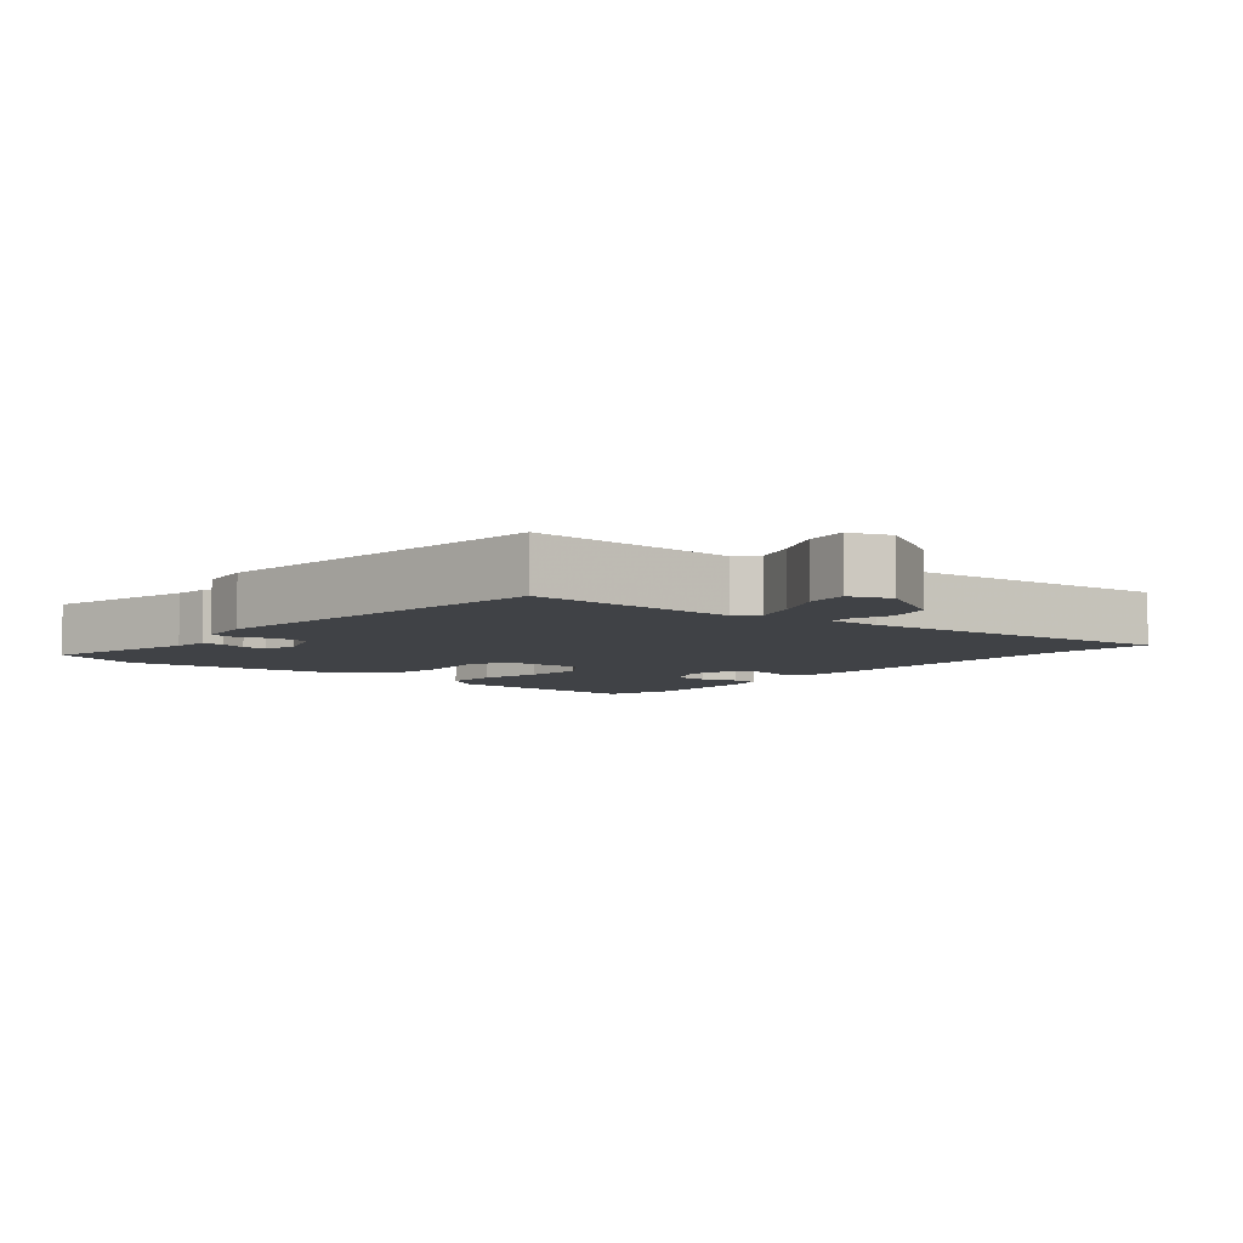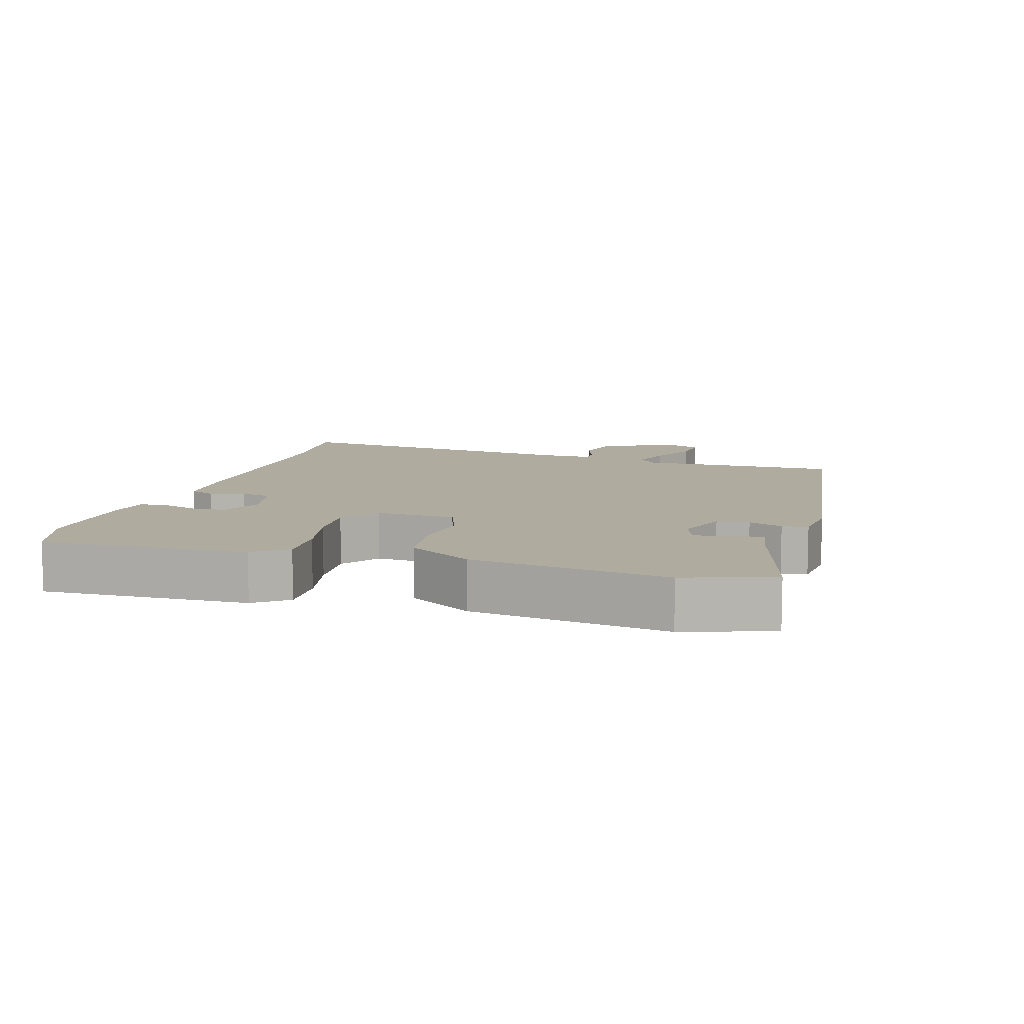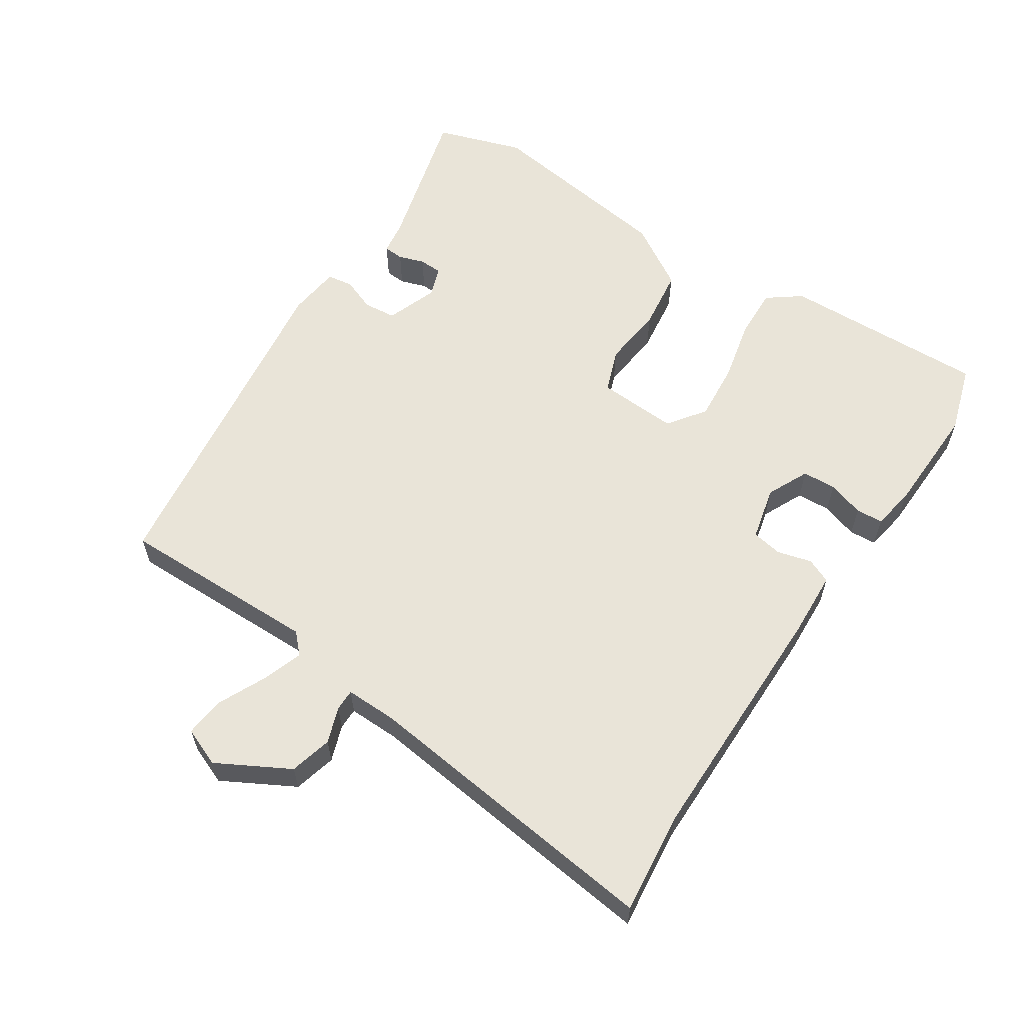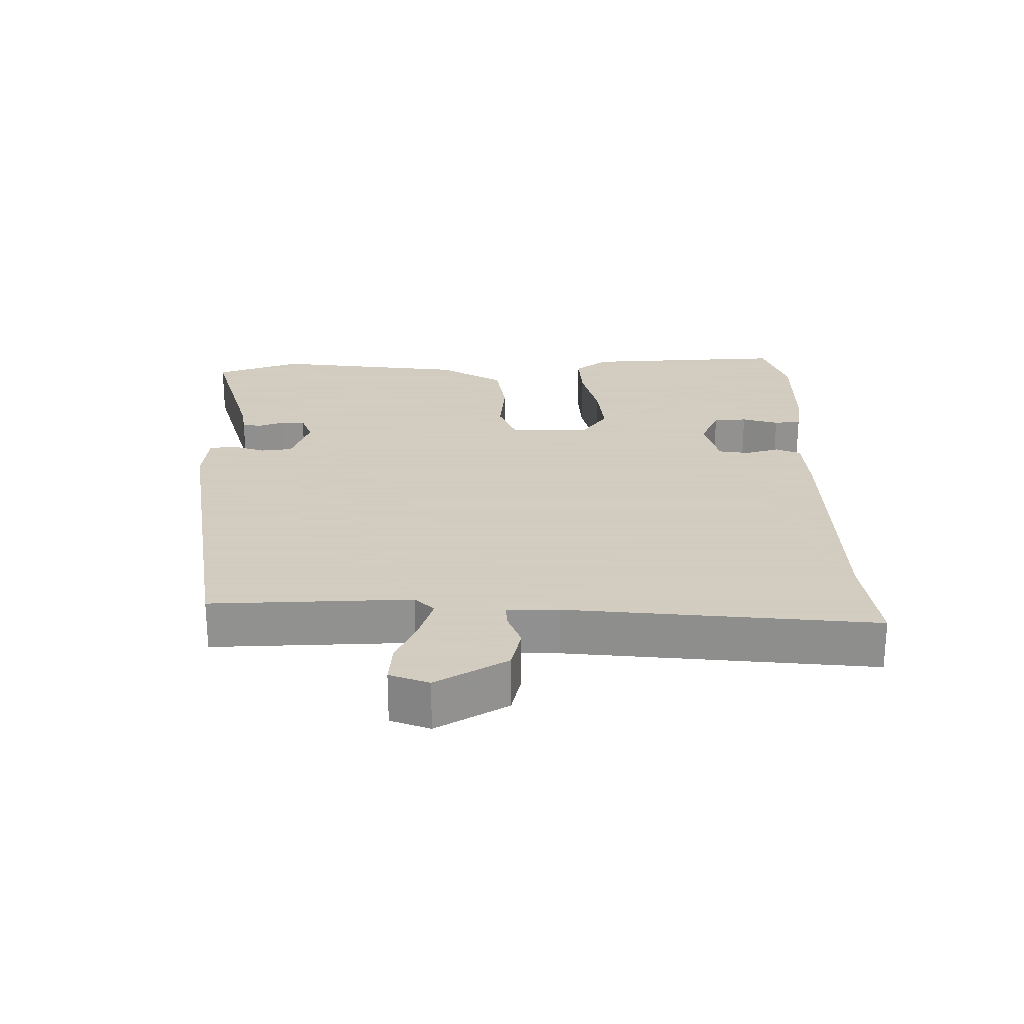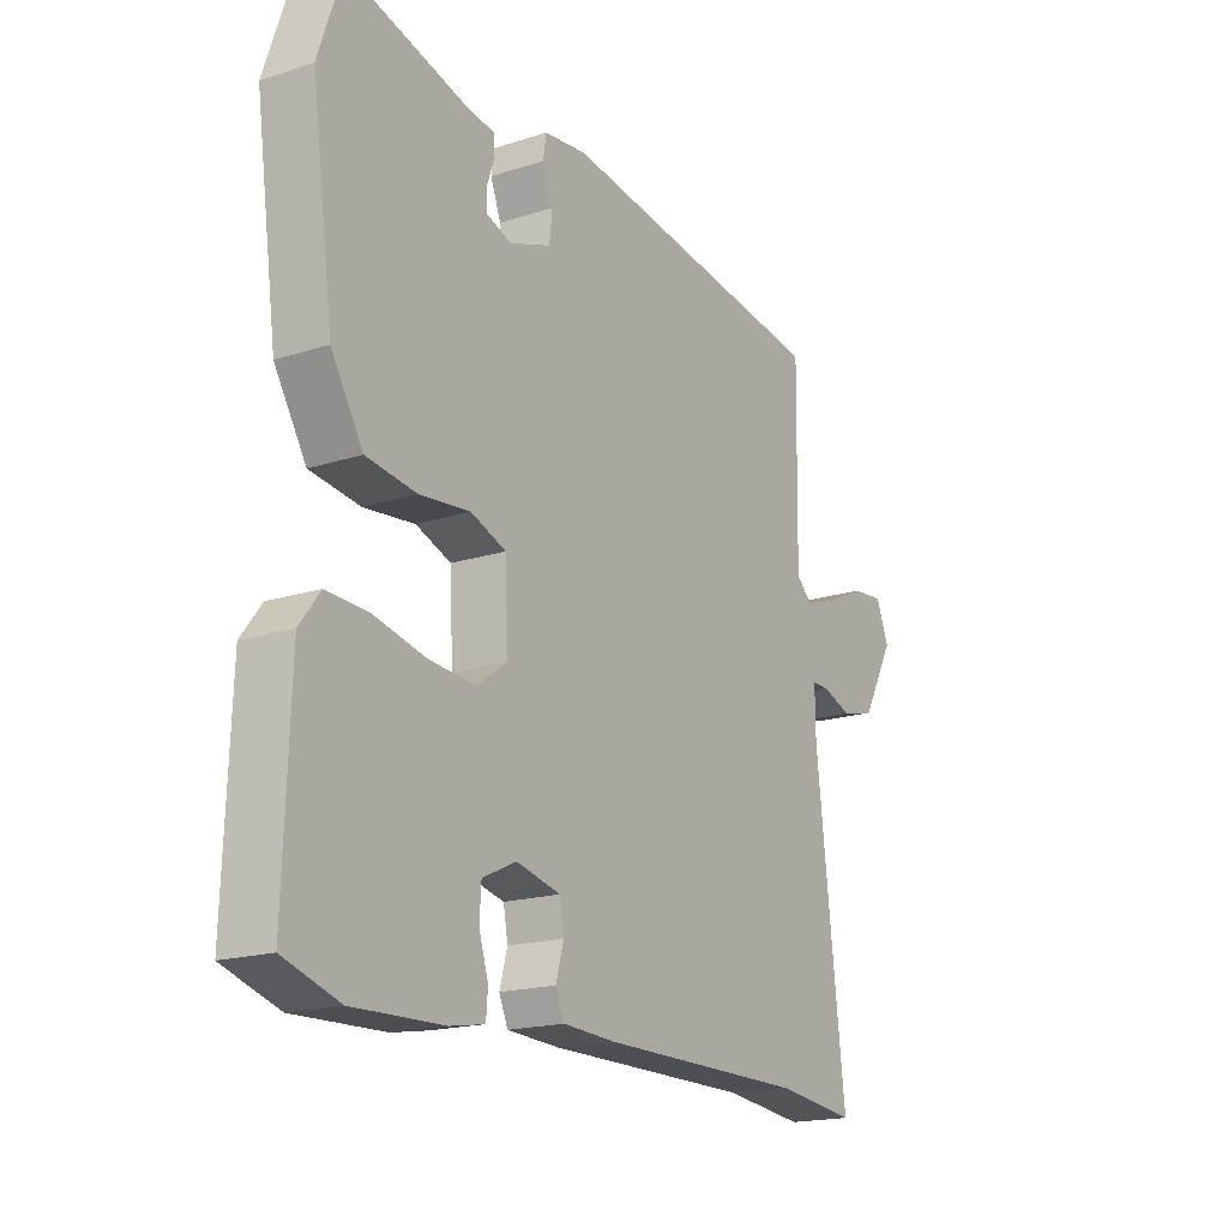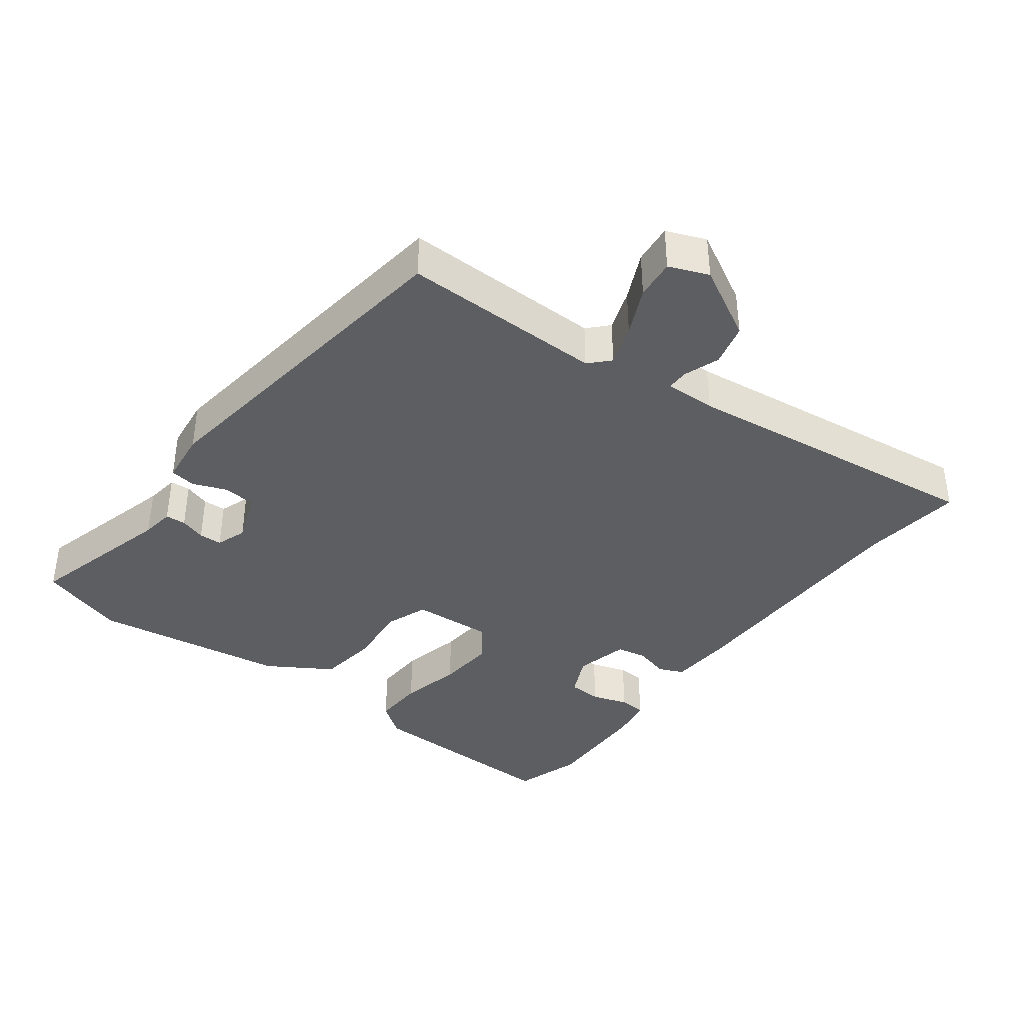
<metadata>
{"format":"obj","ext":"obj","renderer":"f3d","projection":"perspective","resolution":1024,"background":"white","views":[{"elev":-6.2,"azim":50.4,"up":"+Y"},{"elev":9.6,"azim":-73.4,"up":"+Y"},{"elev":60.1,"azim":123.5,"up":"+Y"},{"elev":24.3,"azim":88.5,"up":"+Y"},{"elev":-18.1,"azim":-58.0,"up":"+Z"},{"elev":-38.2,"azim":53.3,"up":"+Y"}]}
</metadata>
<code>
v 0.55 0.07 -0.506
v 0.4 0.07 -0.489
v 0.026 0.07 -0.488
v -0.07 0.07 -0.483
v -0.086 0.07 -0.446
v -0.072 0.07 -0.395
v -0.08 0.07 -0.35
v -0.16 0.07 -0.331
v -0.222 0.07 -0.36
v -0.225 0.07 -0.41
v -0.208 0.07 -0.464
v -0.211 0.07 -0.504
v -0.274 0.07 -0.515
v -0.438 0.07 -0.52
v -0.539 0.07 -0.488
v -0.528 0.07 -0.183
v -0.491 0.07 -0.134
v -0.414 0.07 -0.137
v -0.322 0.07 -0.158
v -0.236 0.07 -0.165
v -0.181 0.07 -0.125
v -0.187 0.07 -0.006
v -0.251 0.07 0.018
v -0.343 0.07 0.008
v -0.434 0.07 0.02
v -0.492 0.07 0.115
v -0.532 0.07 0.403
v -0.489 0.07 0.532
v -0.269 0.07 0.473
v -0.22 0.07 0.466
v -0.218 0.07 0.436
v -0.231 0.07 0.398
v -0.23 0.07 0.364
v -0.185 0.07 0.348
v -0.109 0.07 0.376
v -0.104 0.07 0.424
v -0.123 0.07 0.474
v -0.117 0.07 0.512
v -0.039 0.07 0.521
v 0.465 0.07 0.453
v 0.46 0.07 0.155
v 0.489 0.07 0.127
v 0.55 0.07 0.148
v 0.621 0.07 0.181
v 0.68 0.07 0.187
v 0.703 0.07 0.129
v 0.644 0.07 0.022
v 0.581 0.07 0.006
v 0.528 0.07 0.025
v 0.496 0.07 0.025
v 0.497 0.07 -0.051
v 0.55 0 -0.506
v 0.4 0 -0.489
v 0.026 0 -0.488
v -0.07 0 -0.483
v -0.086 0 -0.446
v -0.072 0 -0.395
v -0.08 0 -0.35
v -0.16 0 -0.331
v -0.222 0 -0.36
v -0.225 0 -0.41
v -0.208 0 -0.464
v -0.211 0 -0.504
v -0.274 0 -0.515
v -0.438 0 -0.52
v -0.539 0 -0.488
v -0.528 0 -0.183
v -0.491 0 -0.134
v -0.414 0 -0.137
v -0.322 0 -0.158
v -0.236 0 -0.165
v -0.181 0 -0.125
v -0.187 0 -0.006
v -0.251 0 0.018
v -0.343 0 0.008
v -0.434 0 0.02
v -0.492 0 0.115
v -0.532 0 0.403
v -0.489 0 0.532
v -0.269 0 0.473
v -0.22 0 0.466
v -0.218 0 0.436
v -0.231 0 0.398
v -0.23 0 0.364
v -0.185 0 0.348
v -0.109 0 0.376
v -0.104 0 0.424
v -0.123 0 0.474
v -0.117 0 0.512
v -0.039 0 0.521
v 0.465 0 0.453
v 0.46 0 0.155
v 0.489 0 0.127
v 0.55 0 0.148
v 0.621 0 0.181
v 0.68 0 0.187
v 0.703 0 0.129
v 0.644 0 0.022
v 0.581 0 0.006
v 0.528 0 0.025
v 0.496 0 0.025
v 0.497 0 -0.051
f 46 47 48 49
f 46 49 50
f 43 44 45 46
f 42 43 46 50
f 41 42 50 51
f 39 40 41
f 36 37 38 39
f 35 36 39 41
f 34 35 41 51
f 29 30 31 32
f 29 32 33
f 28 29 33
f 27 28 33
f 23 24 25 26
f 22 23 26 27
f 16 17 18 19
f 16 19 20
f 15 16 20
f 14 15 20 21
f 10 11 12 13
f 9 10 13 14
f 3 4 5 6
f 2 3 6 7
f 1 2 7
f 51 1 7
f 34 51 7 8
f 22 27 33 34
f 21 22 34 8
f 9 14 21
f 8 9 21
f 100 99 98 97
f 101 100 97
f 97 96 95 94
f 101 97 94 93
f 102 101 93 92
f 92 91 90
f 90 89 88 87
f 92 90 87 86
f 102 92 86 85
f 83 82 81 80
f 84 83 80
f 84 80 79
f 84 79 78
f 77 76 75 74
f 78 77 74 73
f 70 69 68 67
f 71 70 67
f 71 67 66
f 72 71 66 65
f 64 63 62 61
f 65 64 61 60
f 57 56 55 54
f 58 57 54 53
f 58 53 52
f 58 52 102
f 59 58 102 85
f 85 84 78 73
f 59 85 73 72
f 72 65 60
f 72 60 59
f 1 52 53 2
f 2 53 54 3
f 3 54 55 4
f 4 55 56 5
f 5 56 57 6
f 6 57 58 7
f 7 58 59 8
f 8 59 60 9
f 9 60 61 10
f 10 61 62 11
f 11 62 63 12
f 12 63 64 13
f 13 64 65 14
f 14 65 66 15
f 15 66 67 16
f 16 67 68 17
f 17 68 69 18
f 18 69 70 19
f 19 70 71 20
f 20 71 72 21
f 21 72 73 22
f 22 73 74 23
f 23 74 75 24
f 24 75 76 25
f 25 76 77 26
f 26 77 78 27
f 27 78 79 28
f 28 79 80 29
f 29 80 81 30
f 30 81 82 31
f 31 82 83 32
f 32 83 84 33
f 33 84 85 34
f 34 85 86 35
f 35 86 87 36
f 36 87 88 37
f 37 88 89 38
f 38 89 90 39
f 39 90 91 40
f 40 91 92 41
f 41 92 93 42
f 42 93 94 43
f 43 94 95 44
f 44 95 96 45
f 45 96 97 46
f 46 97 98 47
f 47 98 99 48
f 48 99 100 49
f 49 100 101 50
f 50 101 102 51
f 51 102 52 1

</code>
